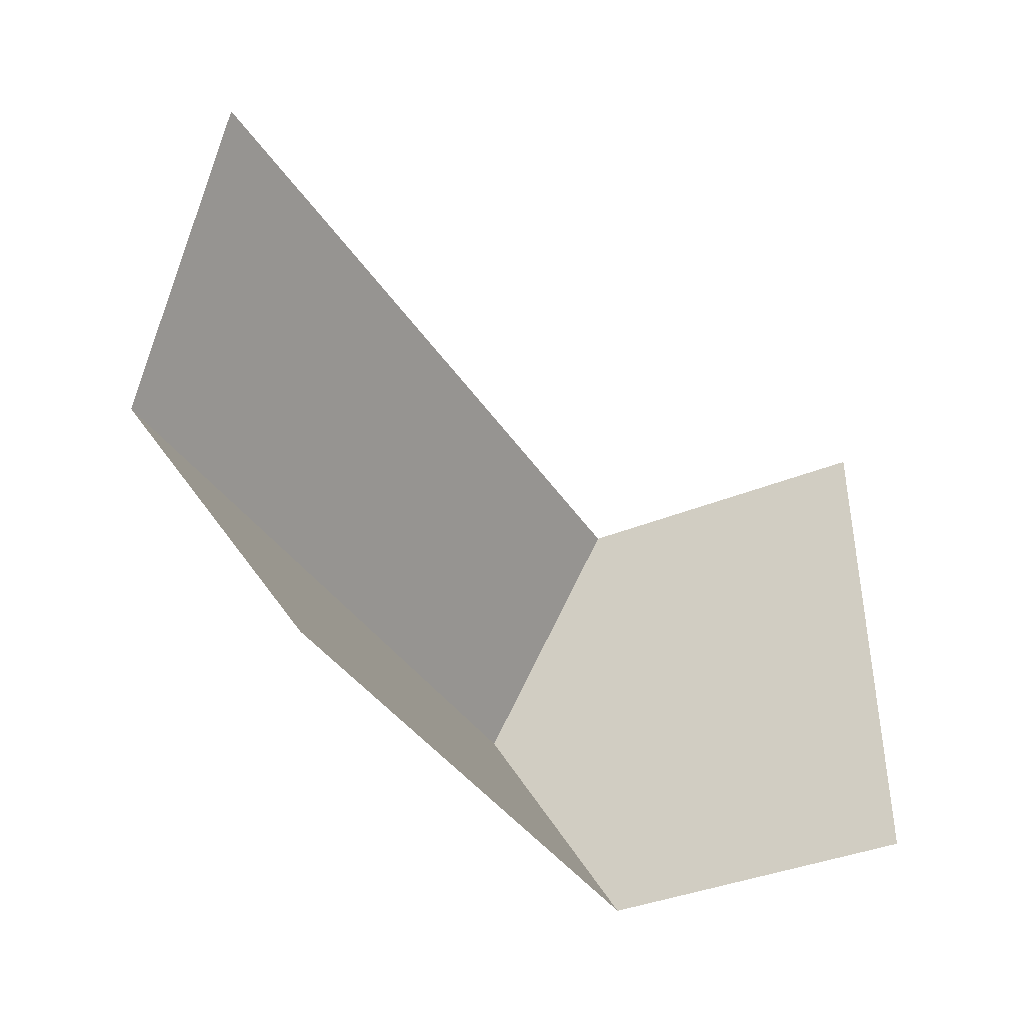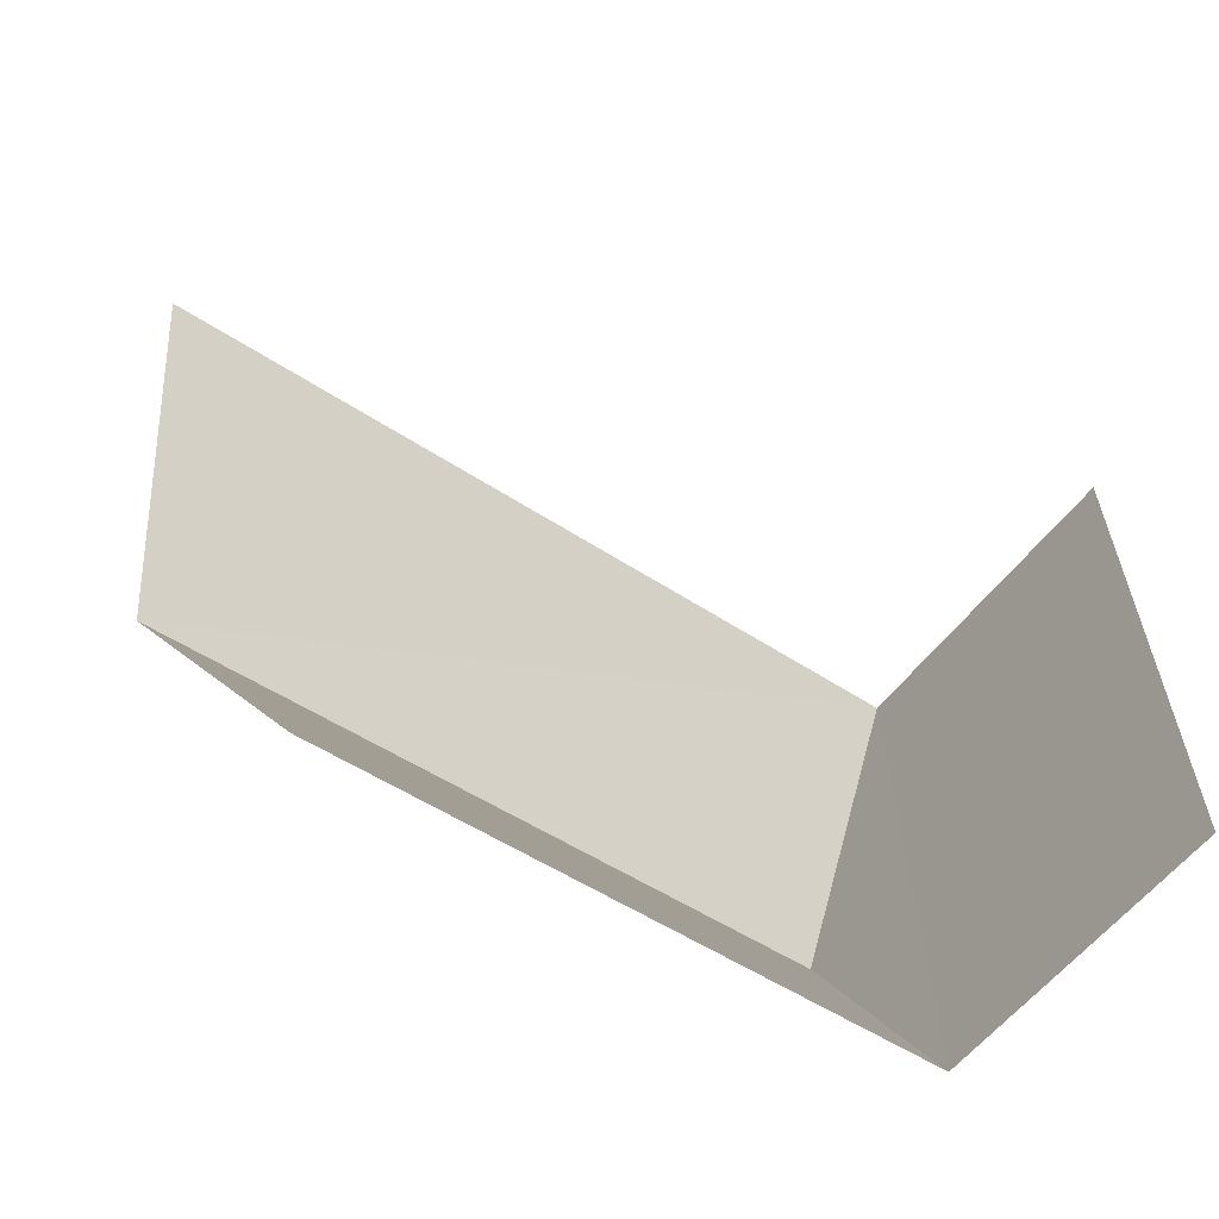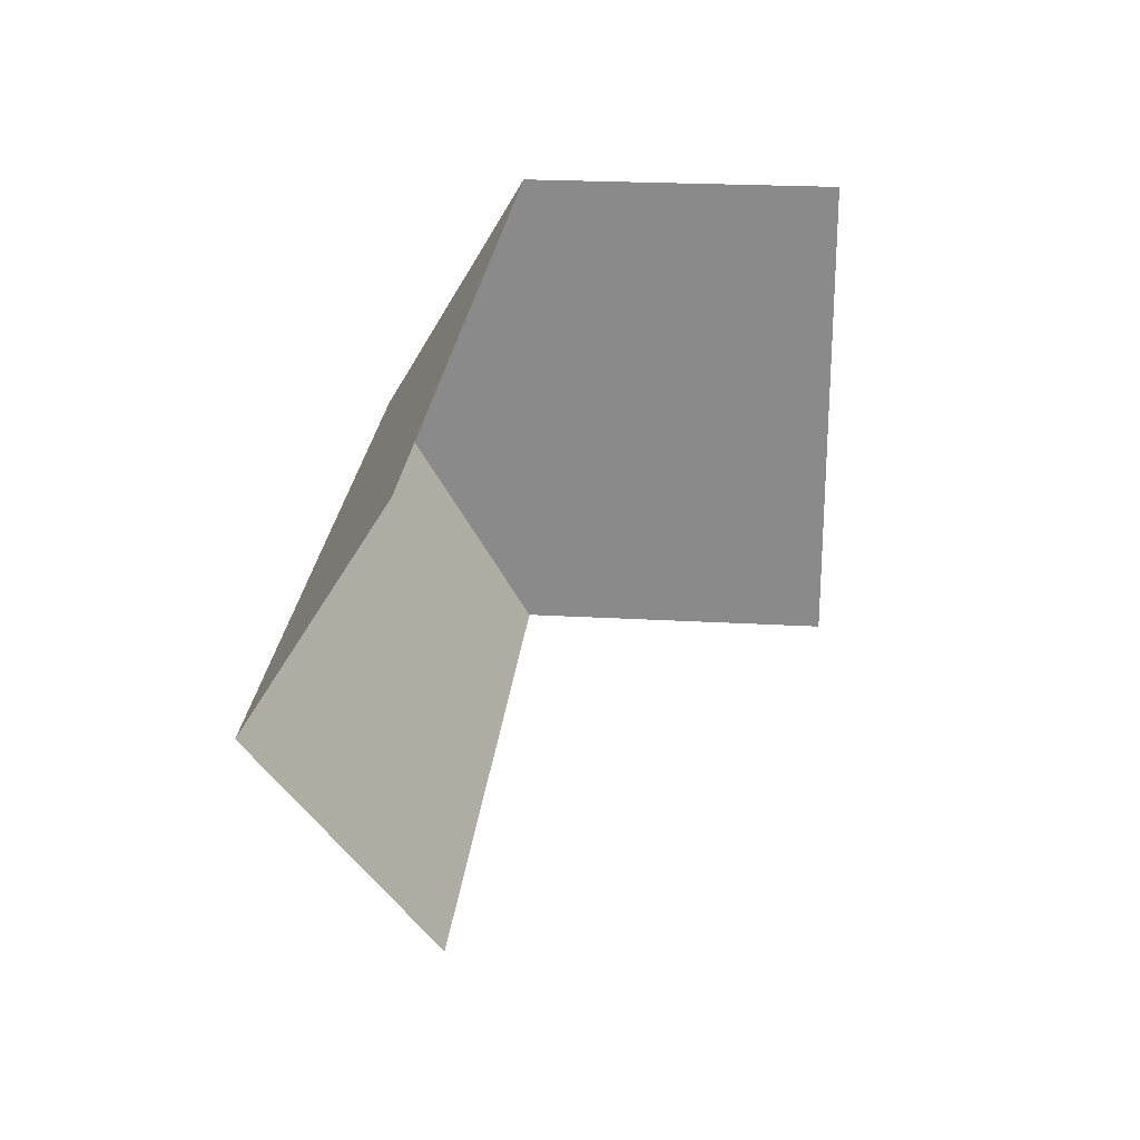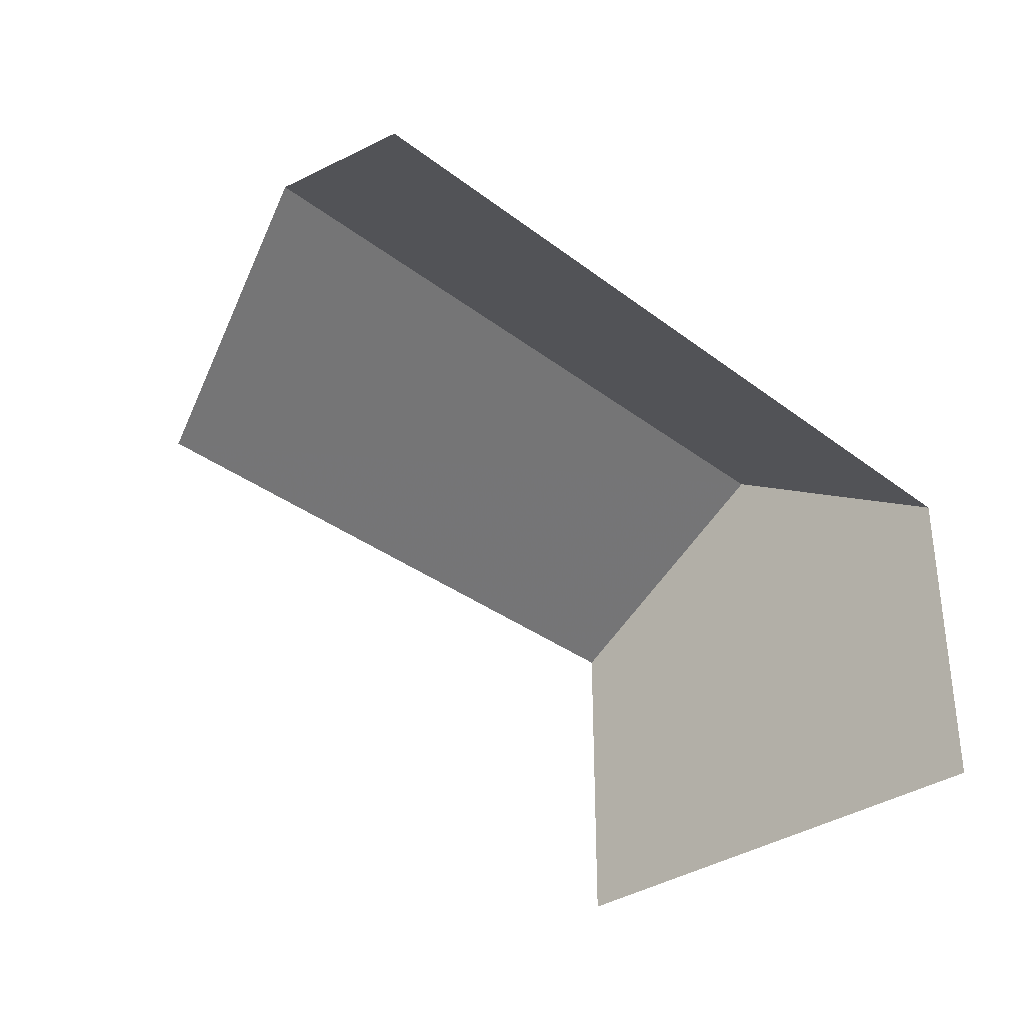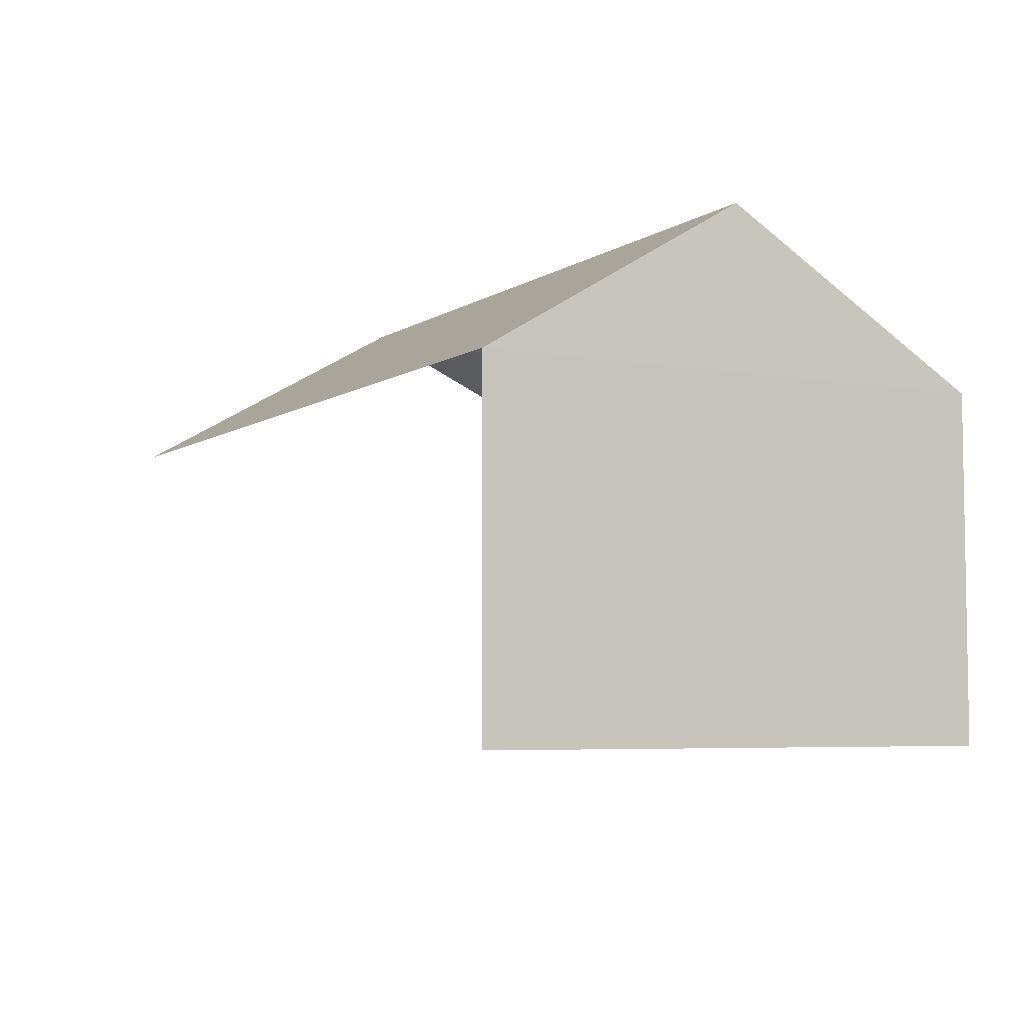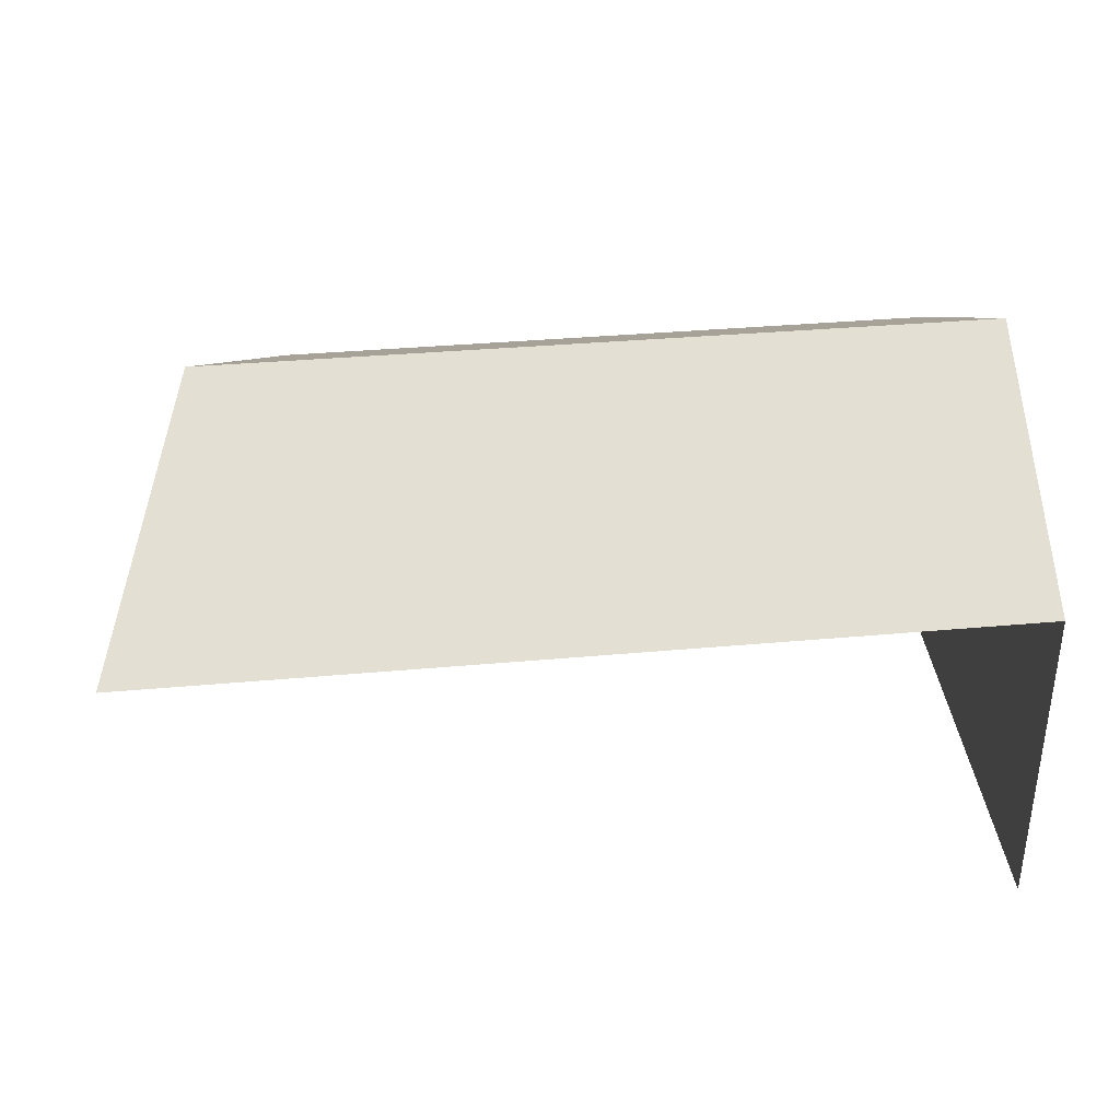
<metadata>
{"format":"obj","ext":"obj","renderer":"f3d","projection":"perspective","resolution":1024,"background":"white","views":[{"elev":-38.1,"azim":117.6,"up":"+Y"},{"elev":-55.6,"azim":144.2,"up":"+Y"},{"elev":23.3,"azim":95.6,"up":"+Y"},{"elev":-33.6,"azim":131.6,"up":"+Z"},{"elev":-5.6,"azim":-120.9,"up":"+Z"},{"elev":37.3,"azim":171.1,"up":"+Z"}]}
</metadata>
<code>
v -2.234e+05 -1.282e+05 15.55
v -2.234e+05 -1.282e+05 15.55
v -2.234e+05 -1.282e+05 15.55
v -2.234e+05 -1.282e+05 15.55
v -2.234e+05 -1.282e+05 18.61
v -2.234e+05 -1.282e+05 17.64
v -2.234e+05 -1.282e+05 18.61
v -2.234e+05 -1.282e+05 17.64
v -2.234e+05 -1.282e+05 17.64
v -2.234e+05 -1.282e+05 17.64
f 1 2 3
f 1 4 2
f 10 4 1
f 9 10 1
f 8 3 2
f 6 8 2
f 1 3 9
f 9 8 5
f 9 3 8
f 5 6 7
f 5 8 6
f 7 9 5
f 7 10 9
f 6 2 10
f 6 10 7
f 2 4 10

</code>
